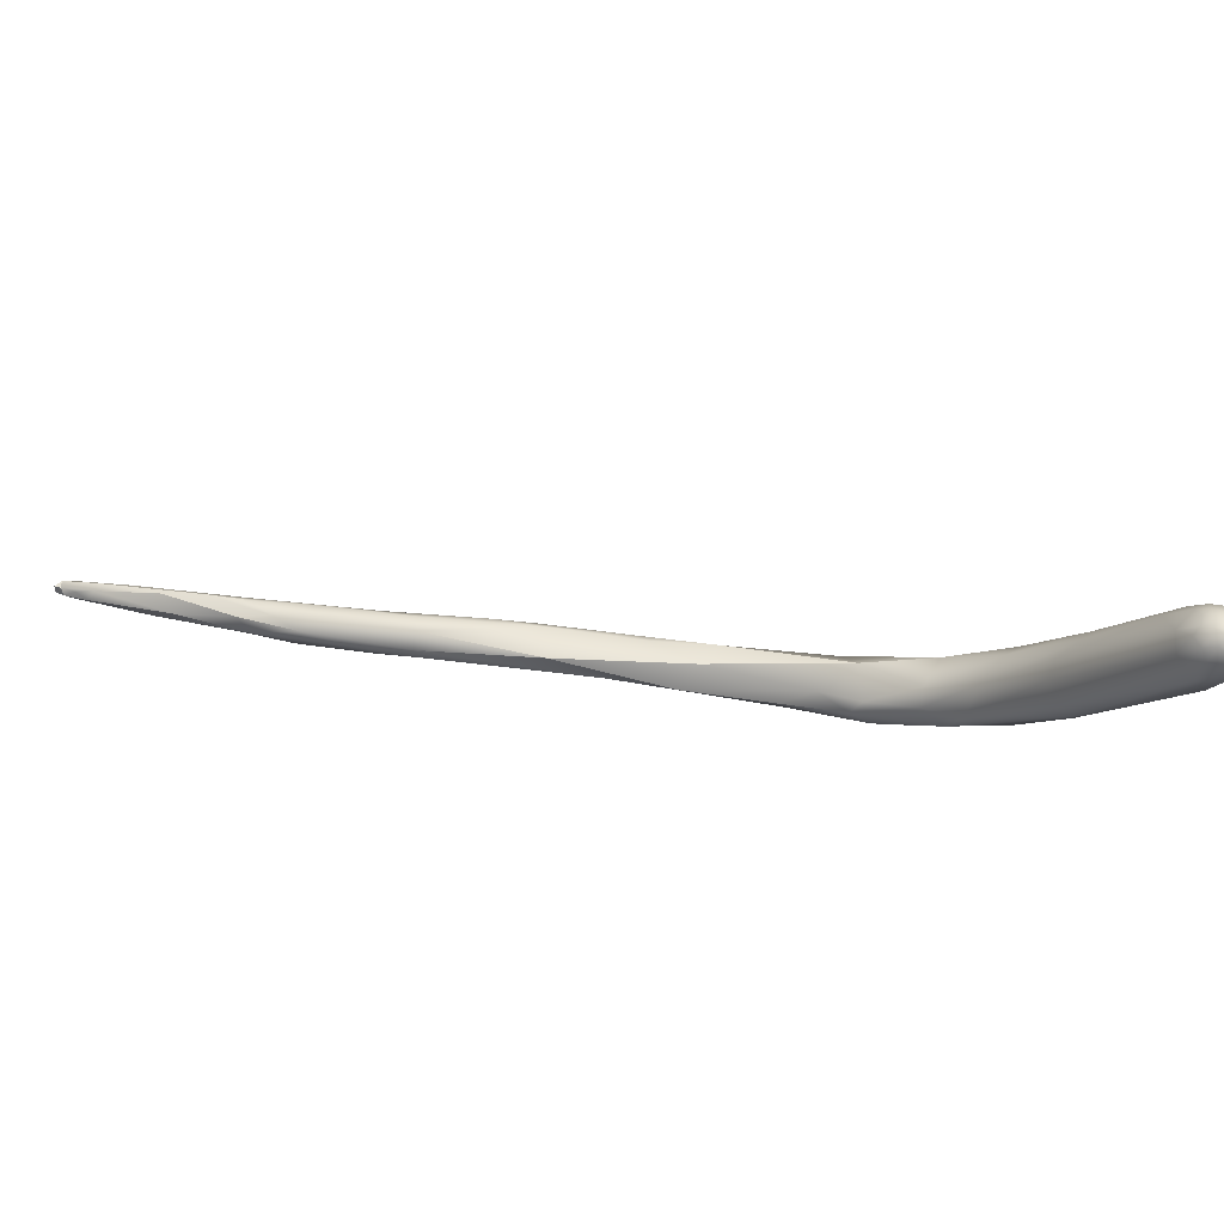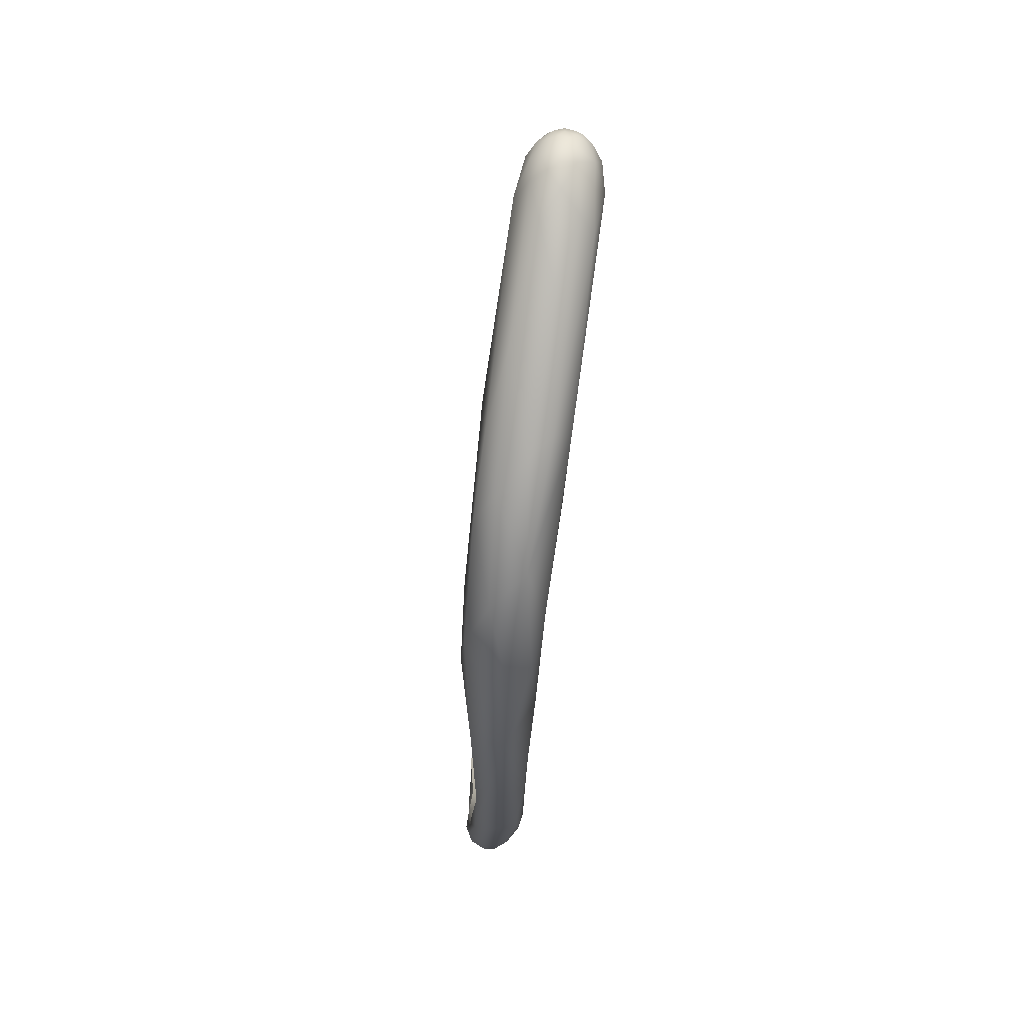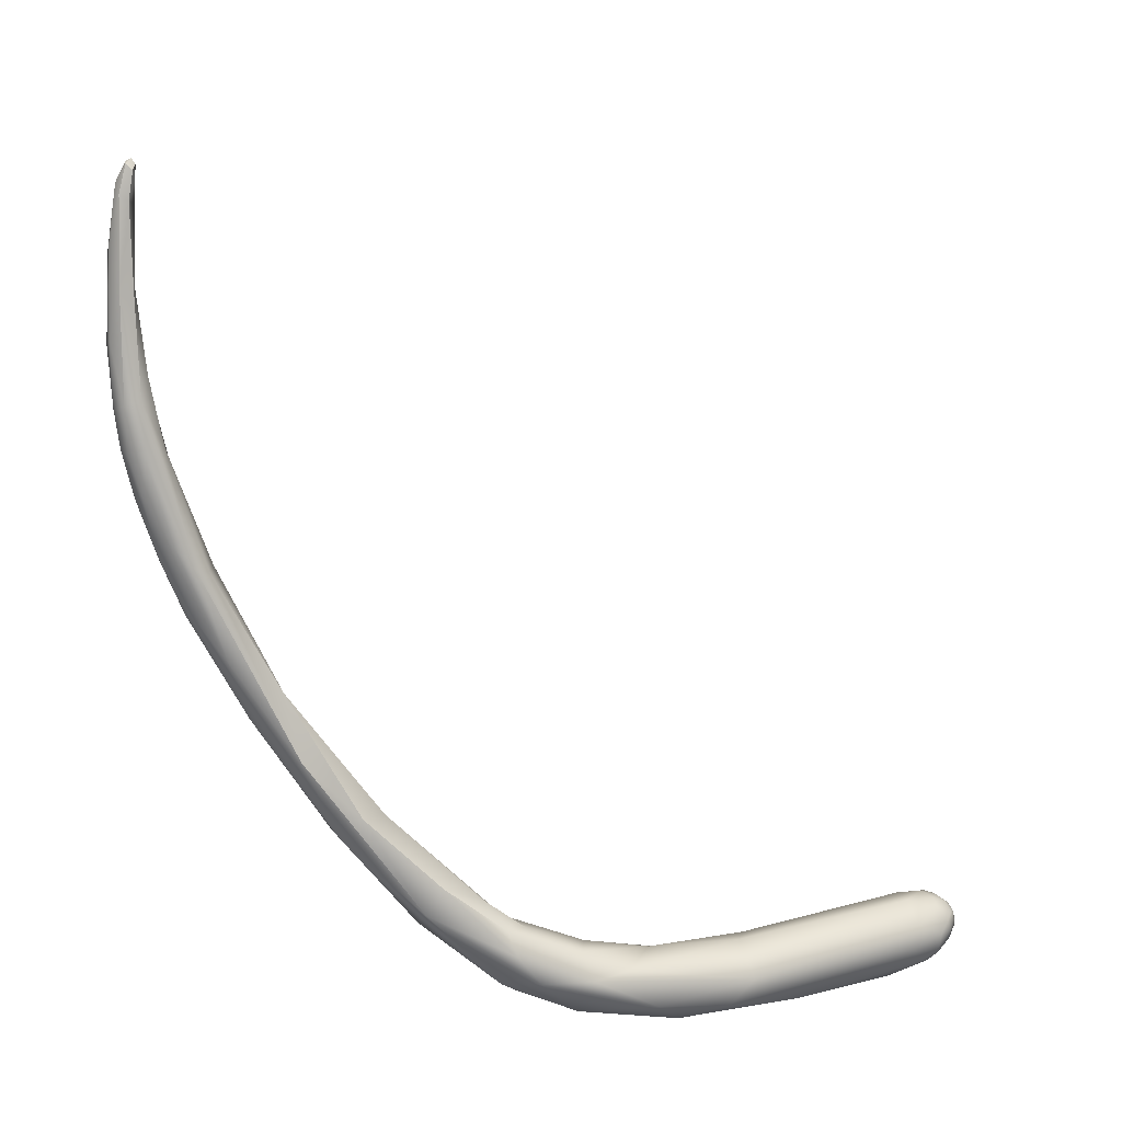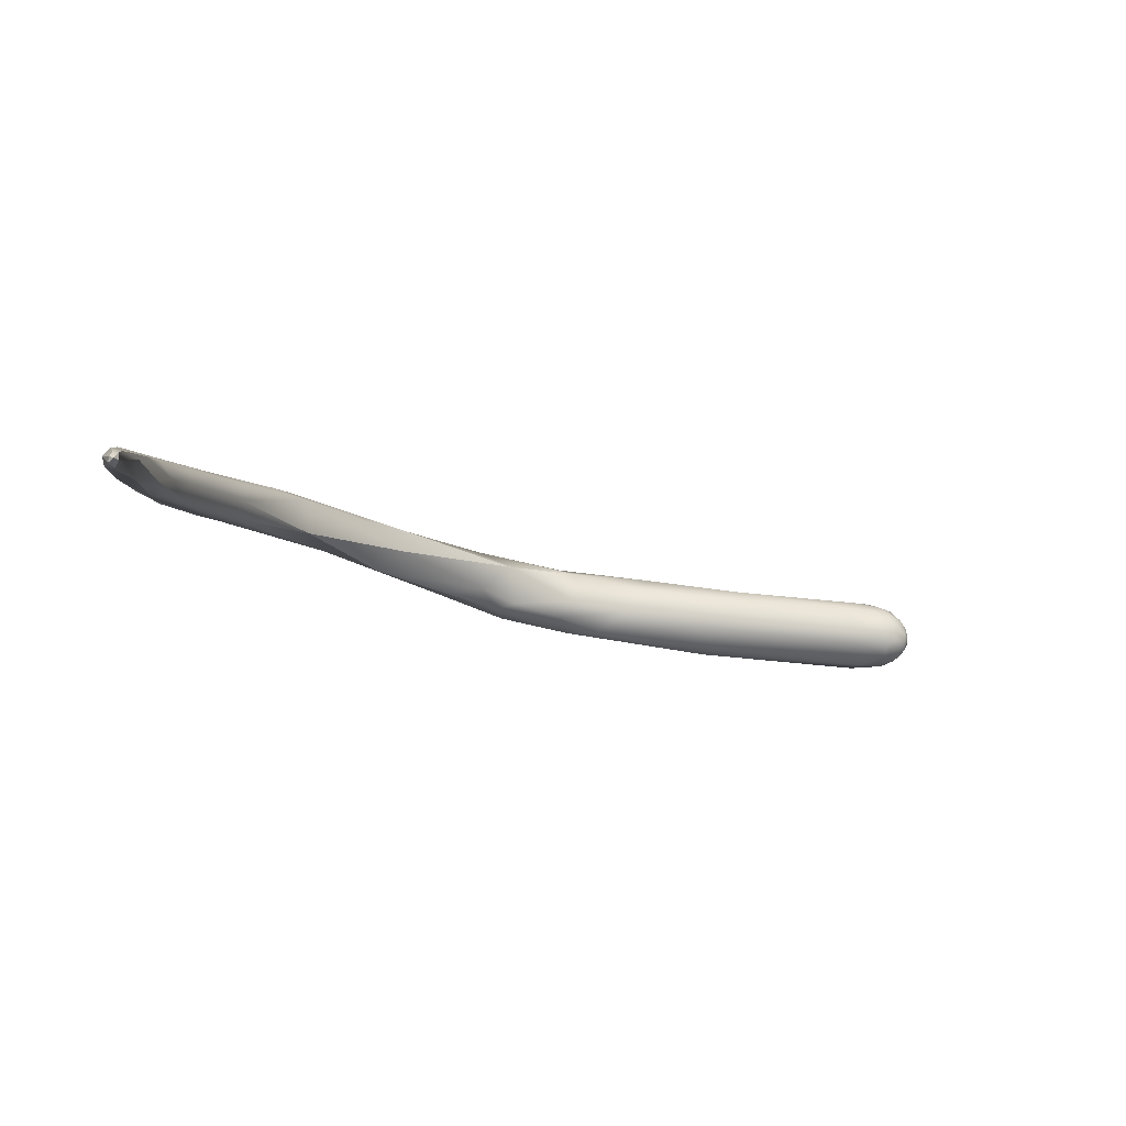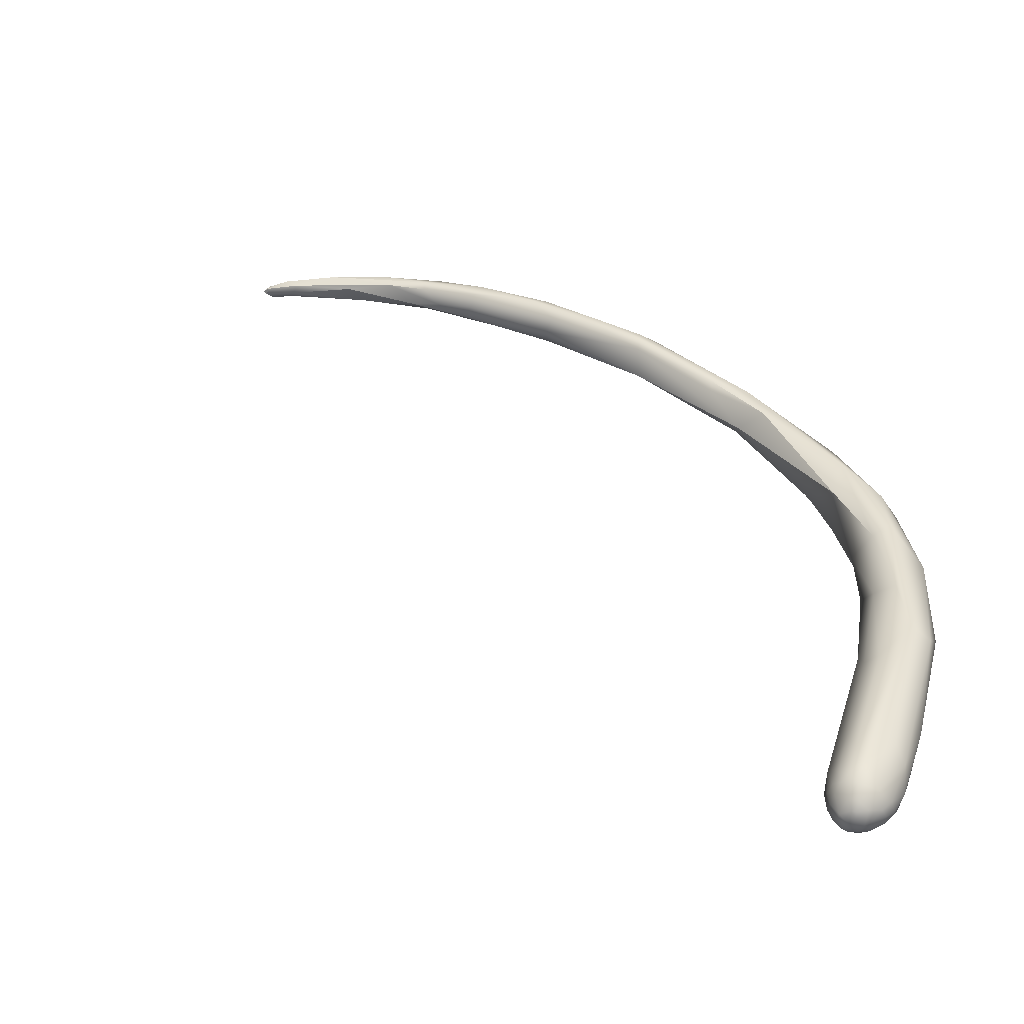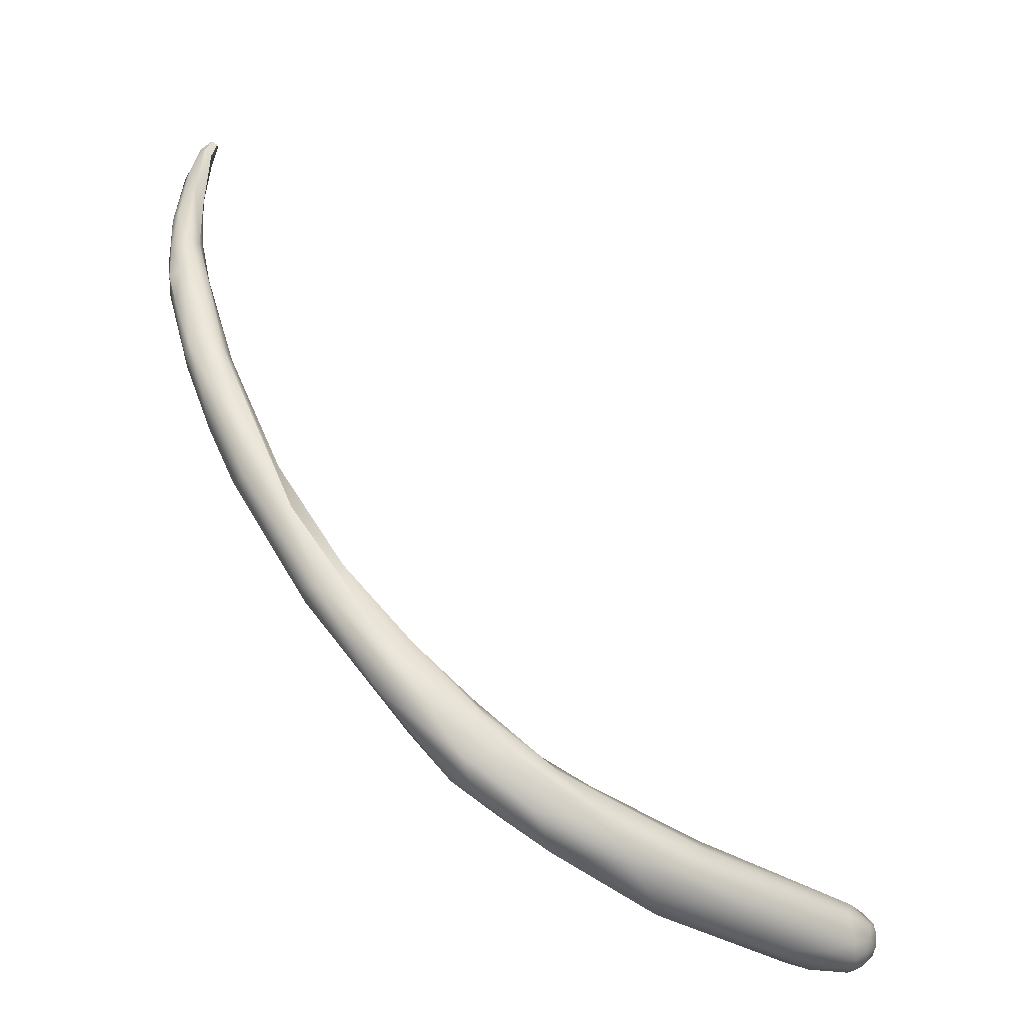
<metadata>
{"format":"obj","ext":"obj","renderer":"f3d","projection":"perspective","resolution":1024,"background":"white","views":[{"elev":-18.0,"azim":-126.6,"up":"+Z"},{"elev":-77.5,"azim":-104.2,"up":"+Y"},{"elev":9.9,"azim":155.1,"up":"+Y"},{"elev":-5.1,"azim":178.4,"up":"+Z"},{"elev":31.5,"azim":-81.1,"up":"+Z"},{"elev":-51.5,"azim":138.5,"up":"+Y"}]}
</metadata>
<code>
v 49.11 -99.46 1302
v 46.9 -98.25 1303
v 44.25 -97.6 1302
v 54.76 -98.84 1304
v 45.47 -98.8 1301
v 46.3 -98.74 1302
v 44.97 -98.5 1301
v 44.51 -98.4 1301
v 44.36 -98.22 1302
v 44.01 -98.02 1301
v 44.18 -98.03 1301
v 44.57 -98.05 1300
v 43.87 -97.82 1301
v 43.57 -97.48 1301
v 43.61 -97.39 1301
v 43.89 -97.39 1300
v 43.55 -97.22 1302
v 43.43 -97.18 1301
v 43.41 -97.11 1301
v 43.54 -96.86 1300
v 44.09 -96.89 1300
v 60.4 -99.44 1304
v 55.75 -100.1 1302
v 54.69 -99.79 1303
v 51.88 -99.41 1301
v 46.9 -99 1301
v 45.58 -98.26 1300
v 46.3 -97.42 1300
v 44.76 -97.65 1300
v 44.74 -96.93 1300
v 57.6 -99.8 1302
v 58.87 -98.87 1301
v 55.38 -99.15 1301
v 45.38 -96.92 1303
v 46.12 -96.51 1303
v 44.77 -96.29 1303
v 45.18 -95.84 1303
v 43.63 -96.79 1302
v 44.22 -96.67 1303
v 43.72 -96.3 1302
v 44.39 -95.97 1302
v 52.46 -97.37 1304
v 52.53 -96.73 1303
v 47.26 -96.13 1303
v 46.02 -95.44 1301
v 45.9 -95.35 1302
v 43.39 -96.74 1302
v 43.32 -96.68 1301
v 43.33 -96.63 1301
v 43.41 -96.46 1302
v 43.43 -96.37 1301
v 43.71 -96.39 1300
v 43.38 -96.2 1301
v 43.62 -96.14 1300
v 43.87 -96.14 1300
v 43.54 -95.97 1301
v 43.57 -95.93 1301
v 44.1 -95.71 1302
v 43.97 -95.73 1301
v 44.61 -95.59 1302
v 44.03 -95.55 1301
v 44.22 -95.46 1301
v 44.62 -95.46 1301
v 44.54 -95.38 1302
v 44.94 -95.26 1301
v 57.52 -98.04 1304
v 57.57 -97.02 1304
v 53.78 -96.48 1303
v 54.41 -96.5 1302
v 45.97 -96.39 1300
v 44.22 -96.4 1300
v 44.7 -95.79 1300
v 64.81 -98.05 1304
v 62.24 -99.05 1303
v 54.38 -97.97 1300
v 54.51 -97.12 1301
v 61.9 -97.37 1301
v 62.23 -97.65 1305
v 61.5 -96.86 1305
v 64.82 -97.2 1305
v 61.7 -95.93 1303
v 58.72 -96.48 1303
v 65.7 -97.5 1303
v 65.44 -95.9 1302
v 64.27 -97.33 1302
v 62.22 -96.12 1302
v 60.2 -97.05 1301
v 69.05 -94.64 1305
v 66.71 -95.04 1306
v 64.98 -94.81 1305
v 65.7 -94.82 1302
v 64.72 -94.83 1303
v 69.24 -93.87 1303
v 68.47 -92.69 1303
v 66.51 -93.51 1304
v 72.04 -89.83 1307
v 70.26 -90.82 1306
v 72.48 -90.55 1305
v 72.76 -90.09 1306
v 71.88 -89.34 1304
v 70.48 -89.53 1305
v 72.6 -87.82 1307
v 72.11 -87.9 1306
v 74.39 -86.72 1305
v 76.28 -84.86 1306
v 76.1 -84.41 1307
v 75.68 -83.62 1307
v 76.26 -83.58 1307
v 74.94 -83.69 1305
v 75.07 -83.57 1307
v 76.49 -81.58 1307
v 77.84 -81.82 1307
v 77.21 -81.3 1308
v 77.39 -82.14 1305
v 78.91 -80.14 1307
v 78.88 -79.95 1306
v 79.29 -77.85 1308
v 79.09 -76.99 1308
v 77.78 -78.39 1307
v 79.86 -77.79 1307
v 79.97 -77.71 1306
v 79.6 -77.03 1306
v 78.68 -78.09 1305
v 77.66 -78.01 1306
v 78.09 -78.14 1306
v 79.41 -74.93 1306
v 79.75 -73.55 1307
v 80.93 -75 1307
v 80.82 -74.77 1306
v 80.43 -73.98 1308
v 80.97 -73.84 1307
v 79.37 -73.47 1307
v 81.34 -73.04 1306
v 81.42 -72.9 1307
v 81.42 -71.43 1307
v 79.78 -72.8 1306
v 79.95 -71.35 1307
v 80.73 -73.14 1306
v 81.75 -71.16 1307
v 80.78 -70.53 1307
v 80.35 -70.55 1307
v 80.35 -69.78 1306
v 81.47 -70.97 1306
v 80.8 -70.71 1306
v 80.7 -68.37 1307
v 81.9 -68.46 1307
v 81.56 -67.87 1307
v 81.91 -68.28 1306
v 80.68 -65.99 1307
v 81.56 -66.1 1306
v 80.91 -66.78 1306
v 81.37 -64.9 1307
v 81.76 -64.56 1307
v 81.84 -64.33 1306
v 80.84 -62.82 1307
v 81.2 -62.14 1307
v 80.73 -62.63 1306
v 81.07 -62.53 1306
v 81.45 -62.23 1306
v 80.75 -61.78 1306
v 81.49 -61.77 1306
v 80.72 -61.07 1306
v 80.89 -61.28 1306
v 80.99 -61.1 1306
v 81.07 -60.91 1306
v 80.69 -61.03 1306
v 81.14 -61 1306
v 80.86 -60.78 1306
v 80.7 -56.85 1305
v 80.7 -56.85 1305
v 80.7 -56.85 1305
v 80.7 -56.85 1305
v 80.7 -56.85 1305
v 80.7 -56.85 1305
v 64.98 -94.81 1305
v 64.98 -94.81 1305
v 68.47 -92.69 1303
v 70.26 -90.82 1306
v 71.88 -89.34 1304
v 70.48 -89.53 1305
v 74.39 -86.72 1305
v 74.94 -83.69 1305
v 74.94 -83.69 1305
v 74.94 -83.69 1305
v 81.42 -72.9 1307
v 80.35 -69.78 1306
v 80.7 -68.37 1307
v 81.56 -67.87 1307
v 80.68 -65.99 1307
v 81.56 -66.1 1306
v 80.91 -66.78 1306
v 81.37 -64.9 1307
v 81.37 -64.9 1307
v 80.84 -62.82 1307
v 81.2 -62.14 1307
v 81.07 -62.53 1306
v 81.45 -62.23 1306
v 81.49 -61.77 1306
v 81.49 -61.77 1306
v 80.72 -61.07 1306
v 80.72 -61.07 1306
v 80.89 -61.28 1306
v 80.89 -61.28 1306
v 80.99 -61.1 1306
v 81.07 -60.91 1306
v 81.07 -60.91 1306
v 81.07 -60.91 1306
v 80.69 -61.03 1306
v 80.69 -61.03 1306
v 81.14 -61 1306
v 81.14 -61 1306
v 81.14 -61 1306
v 81.14 -61 1306
v 80.86 -60.78 1306
v 80.86 -60.78 1306
v 80.86 -60.78 1306
g grp1
f 4 2 24
f 2 4 34
f 3 6 2
f 2 34 3
f 34 39 3
f 35 34 4
f 17 13 3
f 38 17 3
f 39 38 3
f 17 38 47
f 6 1 24
f 24 2 6
f 6 9 5
f 5 1 6
f 5 8 7
f 26 1 5
f 26 5 7
f 9 8 5
f 8 11 7
f 11 12 7
f 12 27 7
f 9 6 3
f 10 11 8
f 9 3 13
f 9 13 10
f 10 8 9
f 10 13 14
f 10 15 11
f 12 11 16
f 29 12 16
f 10 14 15
f 11 15 16
f 17 18 13
f 13 18 14
f 19 14 18
f 15 14 19
f 19 20 15
f 15 20 16
f 29 16 21
f 18 48 19
f 21 16 20
f 18 47 48
f 18 17 47
f 49 19 48
f 49 20 19
f 20 52 21
f 23 22 24
f 24 22 4
f 23 1 25
f 23 24 1
f 25 1 26
f 25 27 28
f 27 26 7
f 25 26 27
f 28 27 29
f 75 28 70
f 28 30 70
f 29 27 12
f 29 30 28
f 29 21 30
f 21 52 71
f 30 71 70
f 30 21 71
f 74 31 32
f 22 23 31
f 74 22 31
f 31 23 25
f 32 75 77
f 31 25 33
f 31 33 32
f 33 75 32
f 33 25 28
f 33 28 75
f 39 34 36
f 35 36 34
f 35 37 36
f 41 36 37
f 60 41 37
f 44 37 35
f 46 60 37
f 38 40 50
f 47 38 50
f 39 40 38
f 41 39 36
f 41 40 39
f 60 58 41
f 58 40 41
f 64 58 60
f 67 42 66
f 4 66 42
f 42 35 4
f 42 44 35
f 44 42 43
f 43 68 44
f 46 64 60
f 45 72 63
f 46 37 44
f 45 63 65
f 46 44 68
f 68 69 46
f 46 69 45
f 46 65 64
f 69 76 45
f 45 65 46
f 50 48 47
f 51 20 49
f 51 52 20
f 50 53 48
f 53 49 48
f 53 51 49
f 54 52 51
f 52 55 71
f 54 55 52
f 71 55 72
f 40 56 50
f 50 56 53
f 57 51 53
f 57 54 51
f 58 56 40
f 53 56 57
f 57 59 54
f 59 55 54
f 59 72 55
f 58 61 56
f 57 62 59
f 72 59 63
f 61 58 64
f 56 61 57
f 62 61 64
f 57 61 62
f 62 63 59
f 64 65 62
f 62 65 63
f 22 80 78
f 22 78 4
f 78 66 4
f 66 79 67
f 42 67 43
f 75 70 76
f 70 45 76
f 70 72 45
f 72 70 71
f 22 73 80
f 74 83 73
f 85 83 74
f 73 22 74
f 74 32 85
f 32 77 85
f 76 87 75
f 69 87 76
f 87 77 75
f 89 79 78
f 90 79 89
f 81 79 175
f 66 78 79
f 81 82 67
f 67 79 81
f 43 67 82
f 43 82 68
f 68 82 69
f 93 88 83
f 83 88 73
f 80 73 88
f 81 86 82
f 92 86 81
f 86 87 82
f 69 82 87
f 85 93 83
f 85 84 93
f 87 86 77
f 86 91 77
f 80 89 78
f 89 80 88
f 92 81 175
f 95 92 175
f 91 84 77
f 92 91 86
f 85 77 84
f 95 91 92
f 89 88 96
f 96 97 89
f 84 91 94
f 95 177 91
f 94 93 84
f 97 90 89
f 175 101 95
f 88 93 98
f 100 93 94
f 179 177 95
f 95 101 179
f 88 99 96
f 178 180 176
f 98 99 88
f 96 99 106
f 102 97 96
f 102 103 178
f 102 110 103
f 96 107 102
f 102 107 110
f 104 98 93
f 109 179 101
f 181 93 100
f 181 100 182
f 178 103 180
f 99 98 105
f 99 105 106
f 110 180 103
f 114 98 104
f 96 106 108
f 107 96 108
f 113 111 107
f 112 106 105
f 106 112 108
f 111 110 107
f 111 119 110
f 105 98 114
f 108 112 113
f 113 107 108
f 113 118 111
f 118 119 111
f 110 183 180
f 105 115 112
f 125 181 182
f 124 183 110
f 110 119 124
f 116 105 114
f 105 116 115
f 114 122 116
f 122 114 123
f 123 114 104
f 184 124 125
f 125 123 181
f 112 117 113
f 117 118 113
f 118 127 119
f 121 116 122
f 120 112 115
f 121 115 116
f 117 112 120
f 115 121 120
f 120 121 128
f 131 117 120
f 120 128 131
f 136 125 124
f 130 118 117
f 118 140 127
f 119 127 132
f 129 121 122
f 128 121 129
f 130 117 131
f 144 123 126
f 126 123 125
f 136 126 125
f 119 132 124
f 118 130 140
f 134 131 128
f 138 122 123
f 128 133 185
f 133 128 129
f 138 133 129
f 138 129 122
f 138 123 144
f 132 136 124
f 136 144 126
f 132 127 141
f 133 138 143
f 130 131 135
f 130 135 140
f 135 131 134
f 133 139 185
f 140 141 127
f 139 135 134
f 137 136 132
f 132 141 137
f 137 141 145
f 139 133 143
f 143 148 139
f 136 137 142
f 186 144 136
f 135 147 140
f 135 146 188
f 142 137 145
f 146 135 139
f 149 142 145
f 143 138 144
f 140 187 141
f 146 139 148
f 151 144 186
f 150 143 144
f 190 148 143
f 150 144 191
f 147 152 140
f 192 187 140
f 146 148 154
f 151 186 189
f 189 157 151
f 157 158 151
f 190 154 148
f 159 154 190
f 150 191 196
f 197 150 196
f 153 188 146
f 153 146 154
f 193 188 153
f 155 149 145
f 155 157 149
f 192 194 187
f 156 194 192
f 195 193 153
f 195 153 161
f 156 162 194
f 155 200 157
f 160 158 157
f 163 158 160
f 197 196 202
f 198 153 154
f 198 154 159
f 161 164 195
f 162 156 204
f 168 162 204
f 161 165 164
f 200 166 157
f 166 160 157
f 166 163 160
f 198 159 167
f 210 197 202
f 168 204 205
f 214 208 201
f 199 211 206
f 207 212 215
f 203 216 213
f 216 203 209
f 170 171 169
f 173 172 174

</code>
